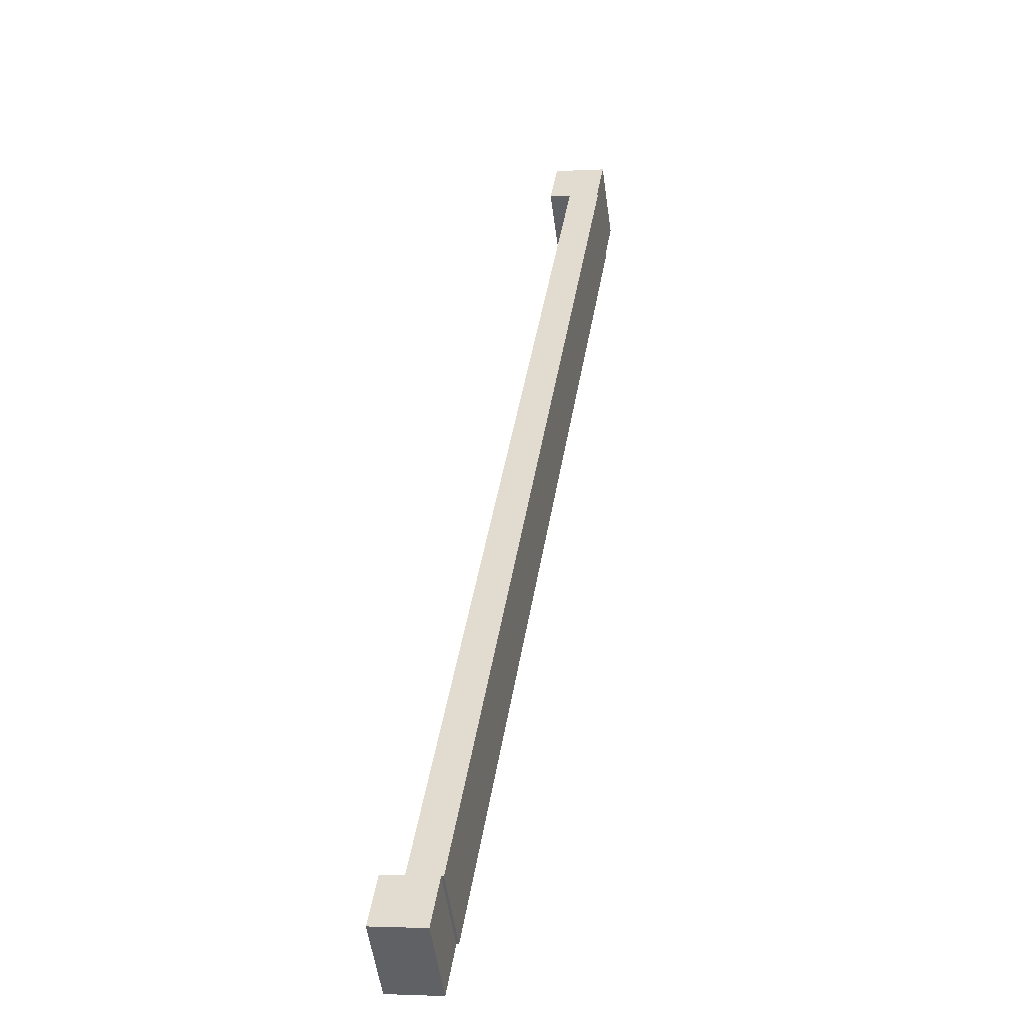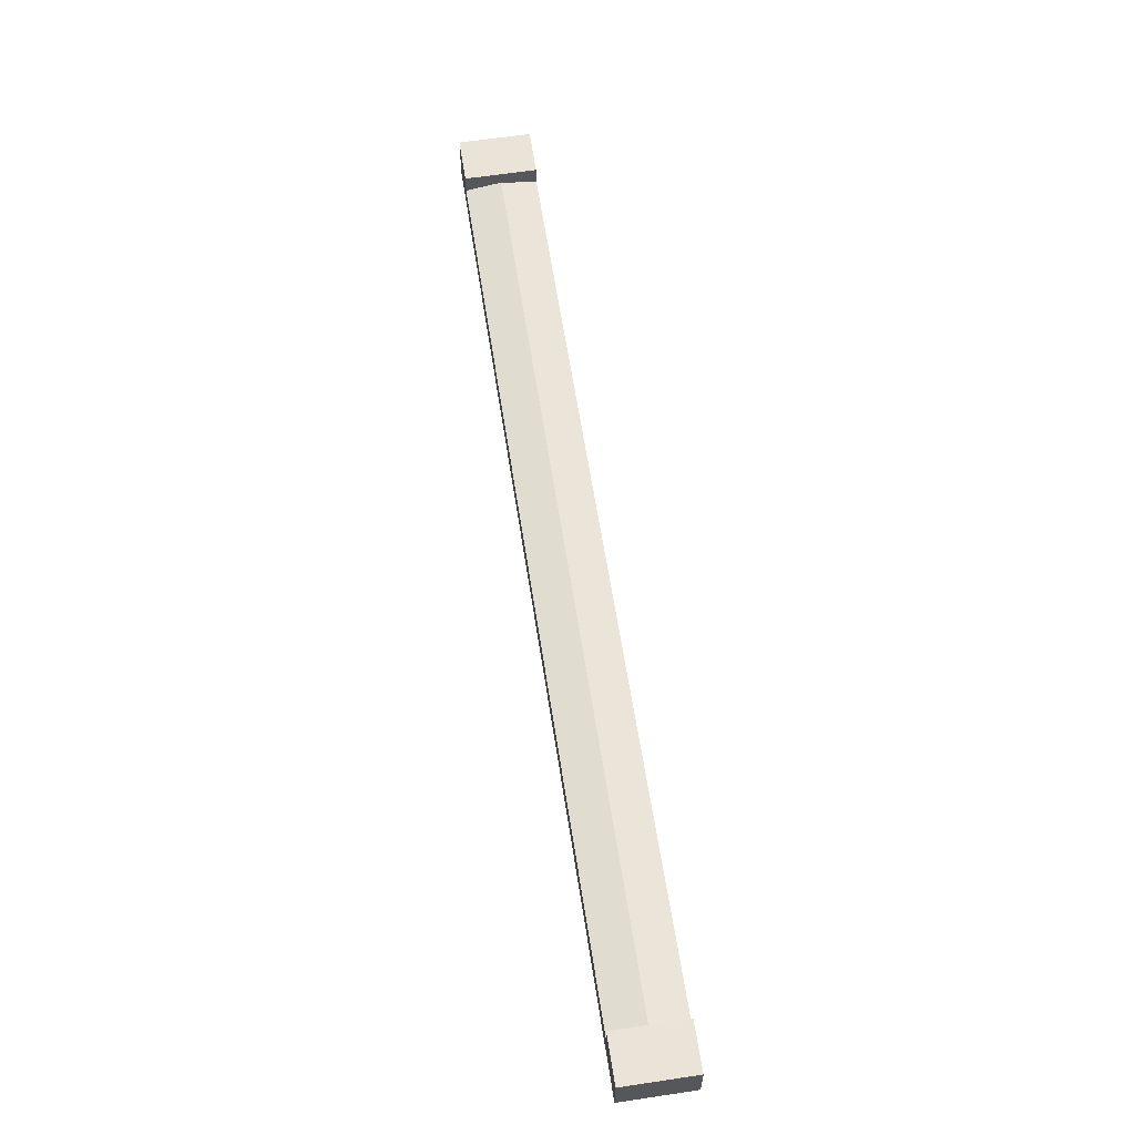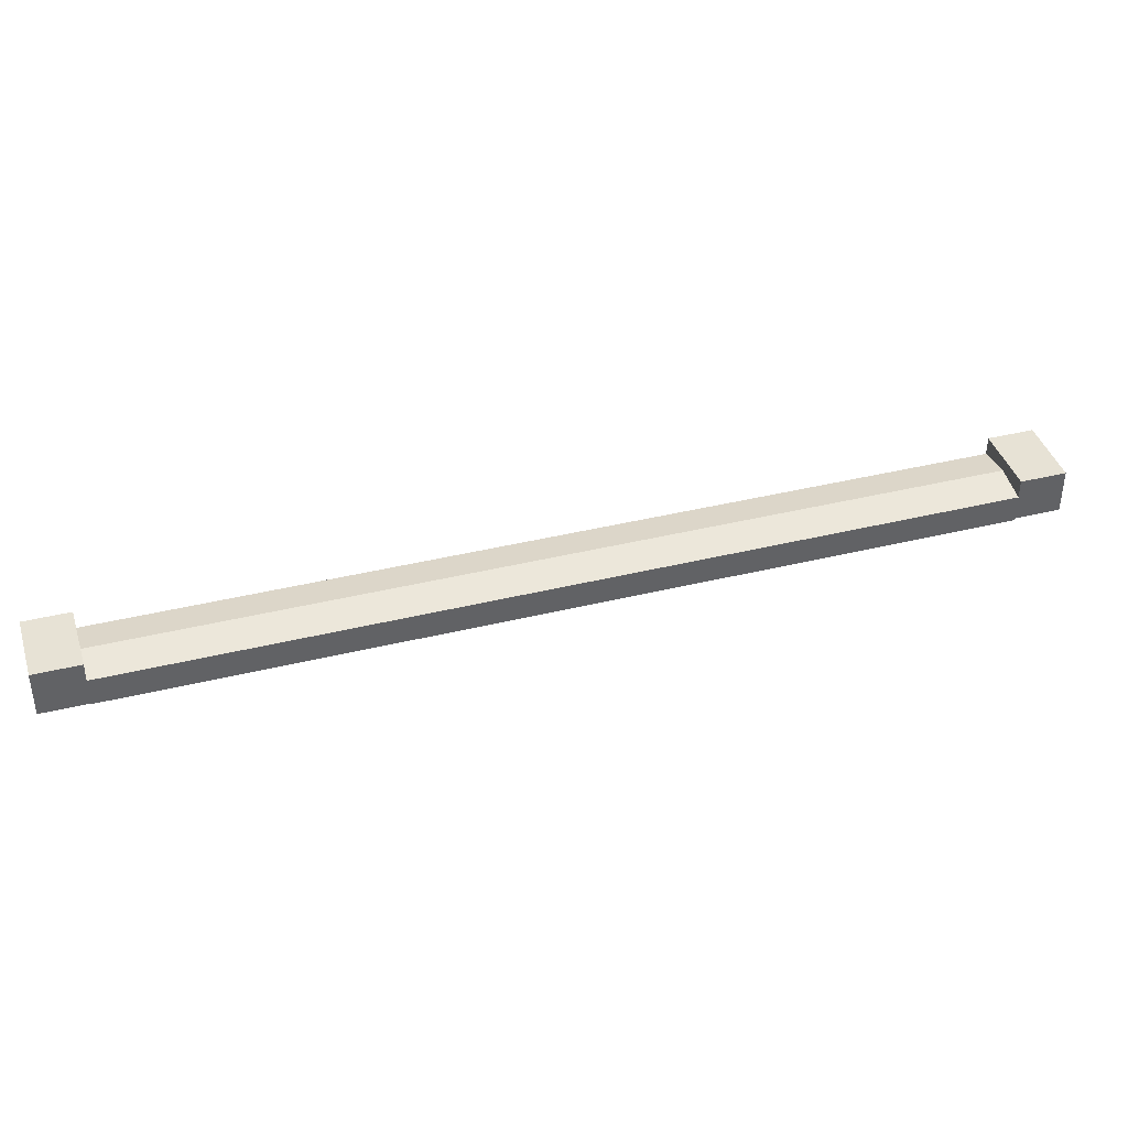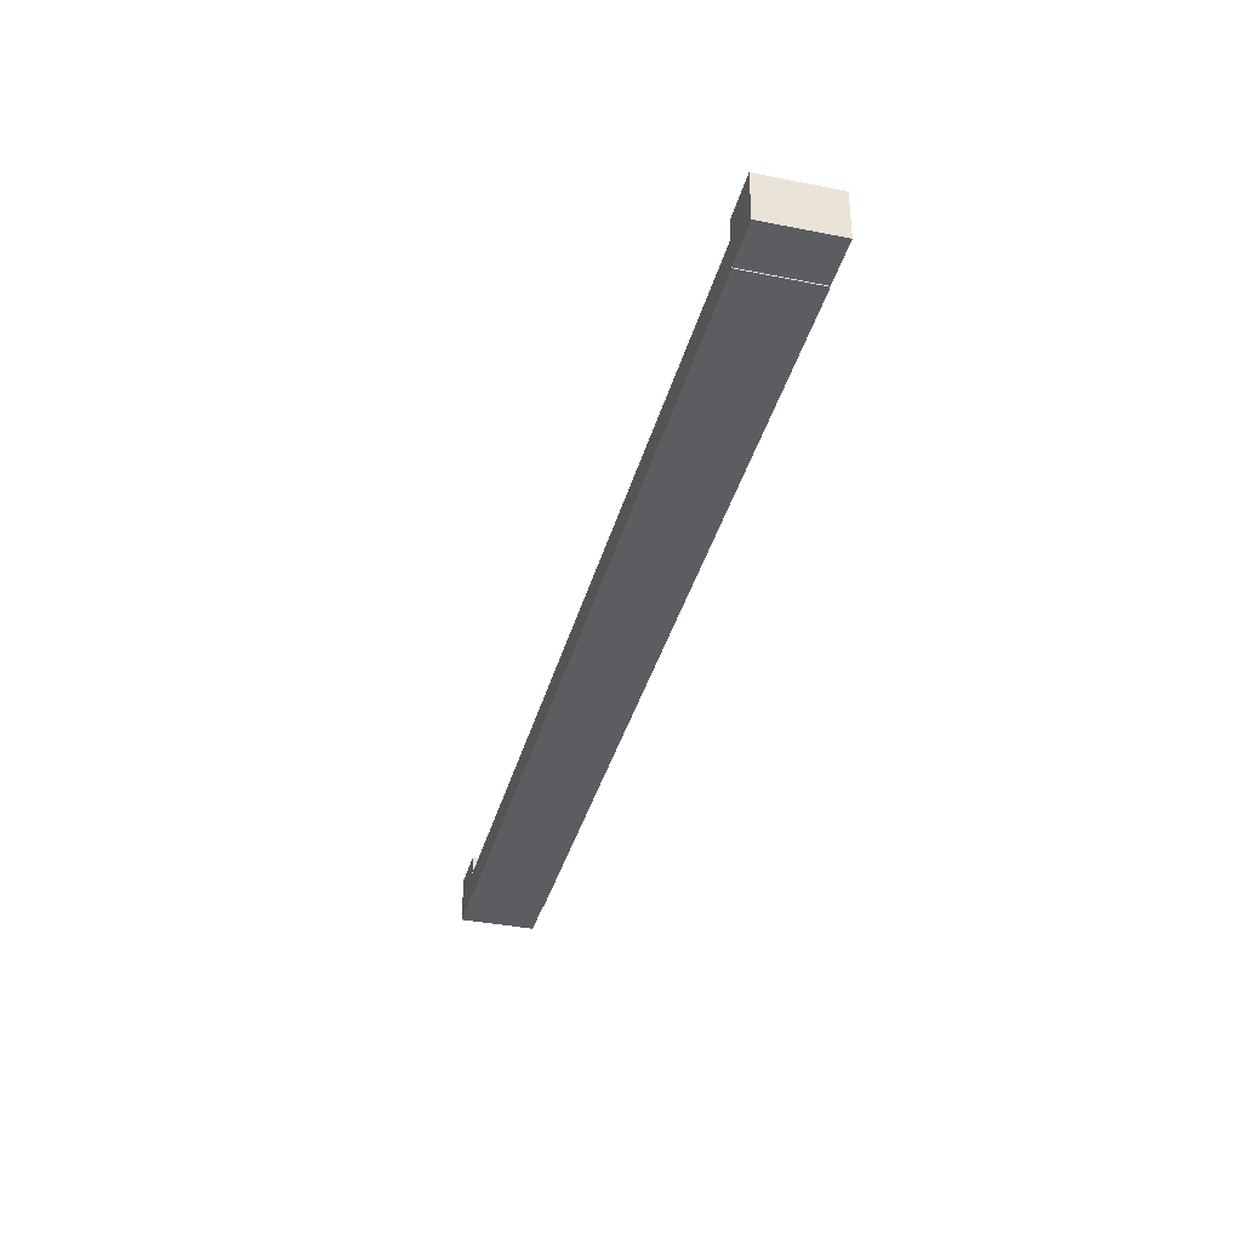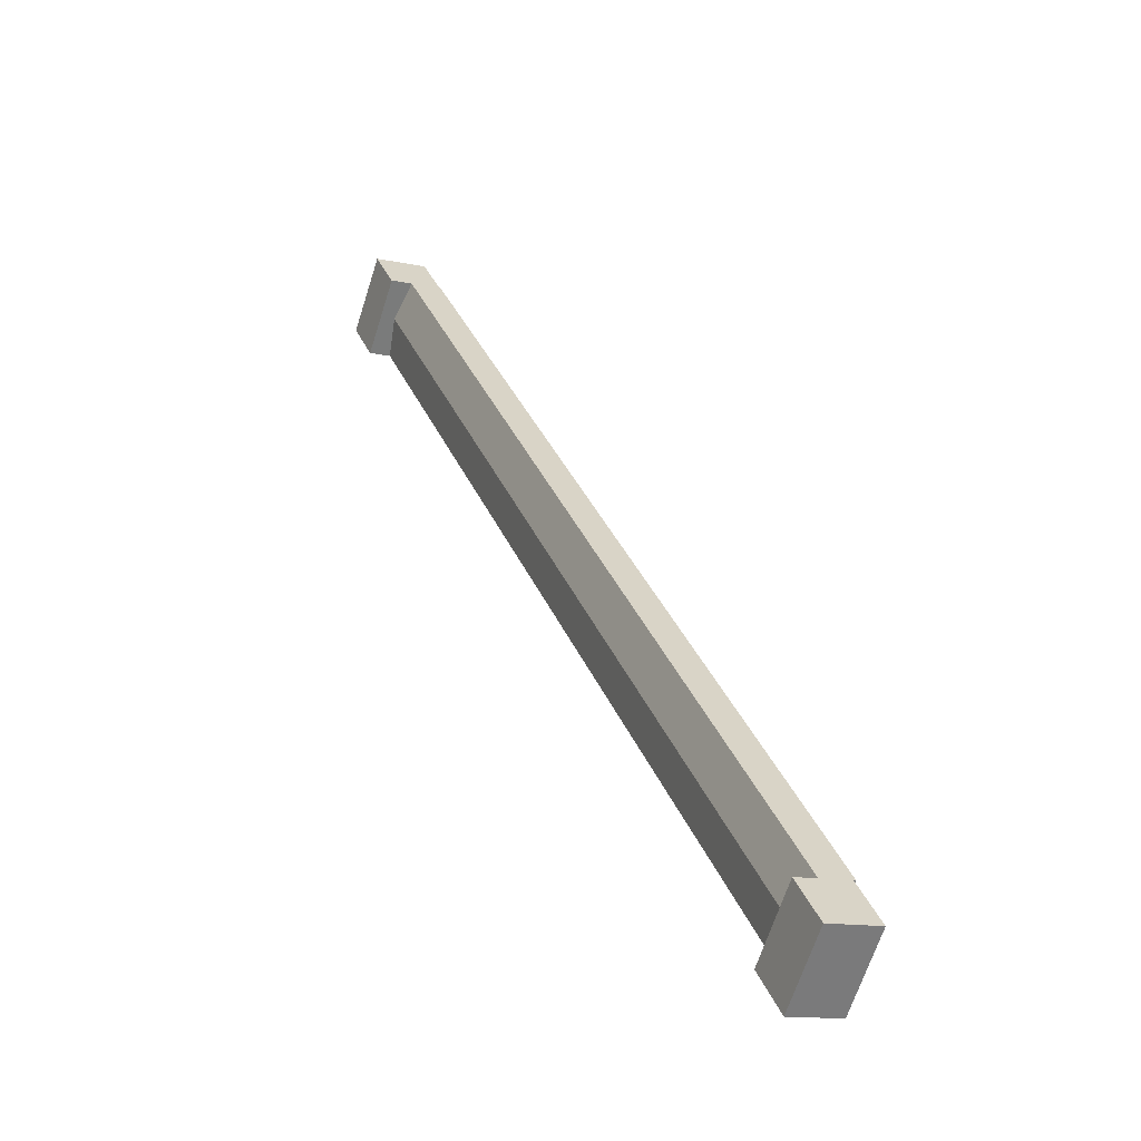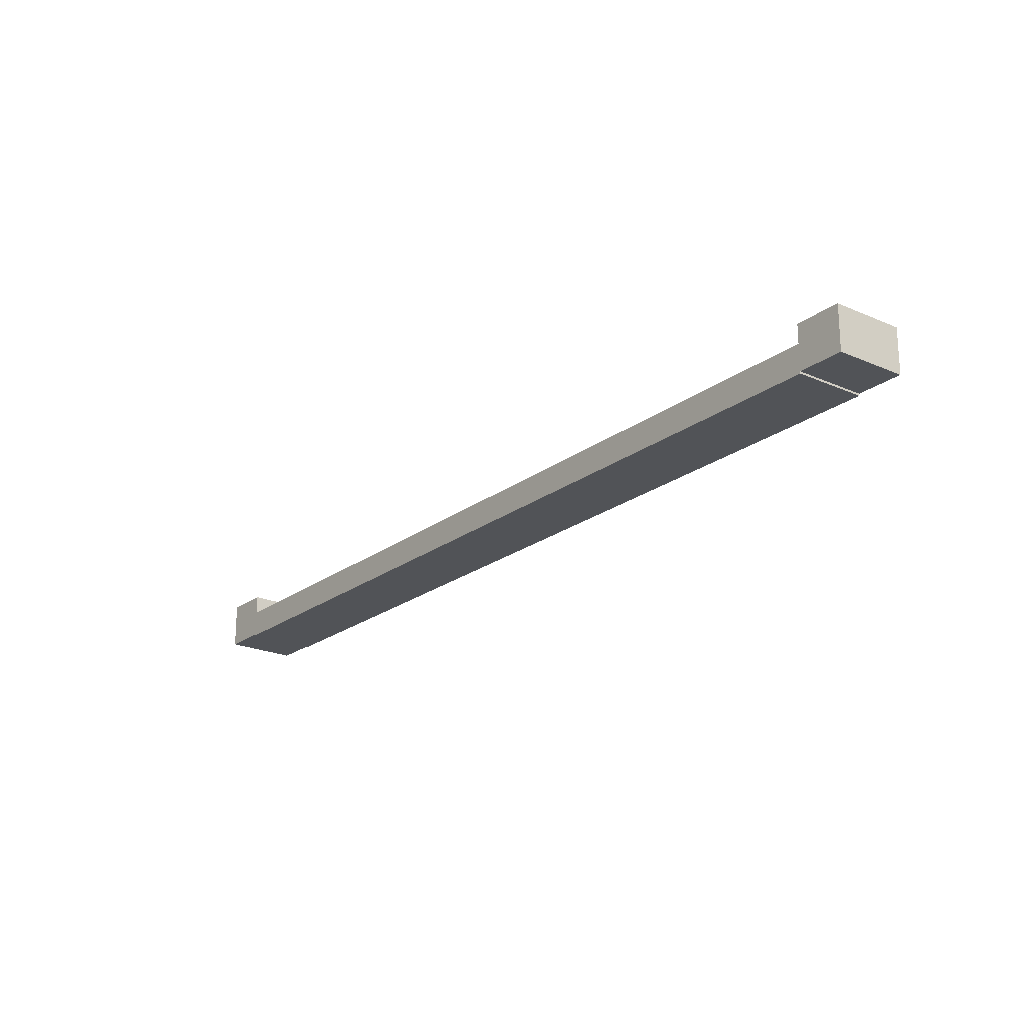
<metadata>
{"format":"obj","ext":"obj","renderer":"f3d","projection":"perspective","resolution":1024,"background":"white","views":[{"elev":-2.4,"azim":-78.5,"up":"+Z"},{"elev":61.2,"azim":-140.6,"up":"+Y"},{"elev":40.1,"azim":121.3,"up":"+Y"},{"elev":-36.7,"azim":33.6,"up":"+Y"},{"elev":-12.8,"azim":-116.6,"up":"+Z"},{"elev":-21.8,"azim":-169.6,"up":"+Y"}]}
</metadata>
<code>
v  11.38 8.426e-16 -13.76
v  11.88 11.14 -13.32
v  11.88 8.155e-16 -13.32
v  11.38 11.14 -13.76
v  3.21 1.292e-15 -21.1
v  3.21 11.14 -21.1
v  -8.708 11.14 -7.814
v  -8.708 4.785e-16 -7.814
v  -0.534 11.14 -0.4792
v  -0.5342 2.932e-17 -0.4788
v  -3.693e-05 11.14 -4.876e-05
v  -0.0002743 -1.86e-20 0.0003038
v  164.2 11.19 147.3
v  163.7 -0.26 146.9
v  164.2 -0.26 147.3
v  163.7 11.19 146.9
v  172.3 11.19 154.6
v  172.3 -0.26 154.6
v  184.3 -0.26 141.4
v  184.3 11.19 141.4
v  176.1 -0.26 134
v  176.1 11.19 134
v  175.6 -0.26 133.6
v  175.6 11.19 133.6
v  175.6 6.449 133.6
v  169.7 -0.5 140.2
v  175.6 -0.5 133.6
v  169.7 7.935 140.2
v  163.7 -0.5 146.9
v  163.7 6.449 146.9
v  0.0001481 6.449 -0.00022
v  5.938 -0.5 -6.659
v  0 -0.5 -3.062e-17
v  5.938 7.935 -6.66
v  11.88 -0.5 -13.32
v  11.88 6.449 -13.32
g defaultobject
f 1 2 3
f 2 1 4
f 5 4 1
f 4 5 6
f 7 5 8
f 5 7 6
f 9 8 10
f 8 9 7
f 11 10 12
f 10 11 9
f 3 11 12
f 11 3 2
f 13 14 15
f 14 13 16
f 17 15 18
f 15 17 13
f 19 17 18
f 17 19 20
f 21 20 19
f 20 21 22
f 23 22 21
f 22 23 24
f 16 23 14
f 23 16 24
f 25 26 27
f 26 25 28
f 26 28 29
f 29 28 30
f 31 32 33
f 32 31 34
f 32 34 35
f 35 34 36
f 30 33 29
f 33 30 31
f 35 25 27
f 25 35 36
f 1 8 5
f 8 1 3
f 8 3 12
f 8 12 10
f 15 19 18
f 19 15 14
f 19 14 21
f 21 14 23
f 26 35 27
f 35 26 29
f 35 29 33
f 35 33 32
f 2 9 11
f 9 2 4
f 9 4 7
f 7 4 6
f 16 22 24
f 22 16 13
f 22 13 20
f 20 13 17
f 31 28 34
f 28 31 30
f 34 25 36
f 25 34 28

</code>
